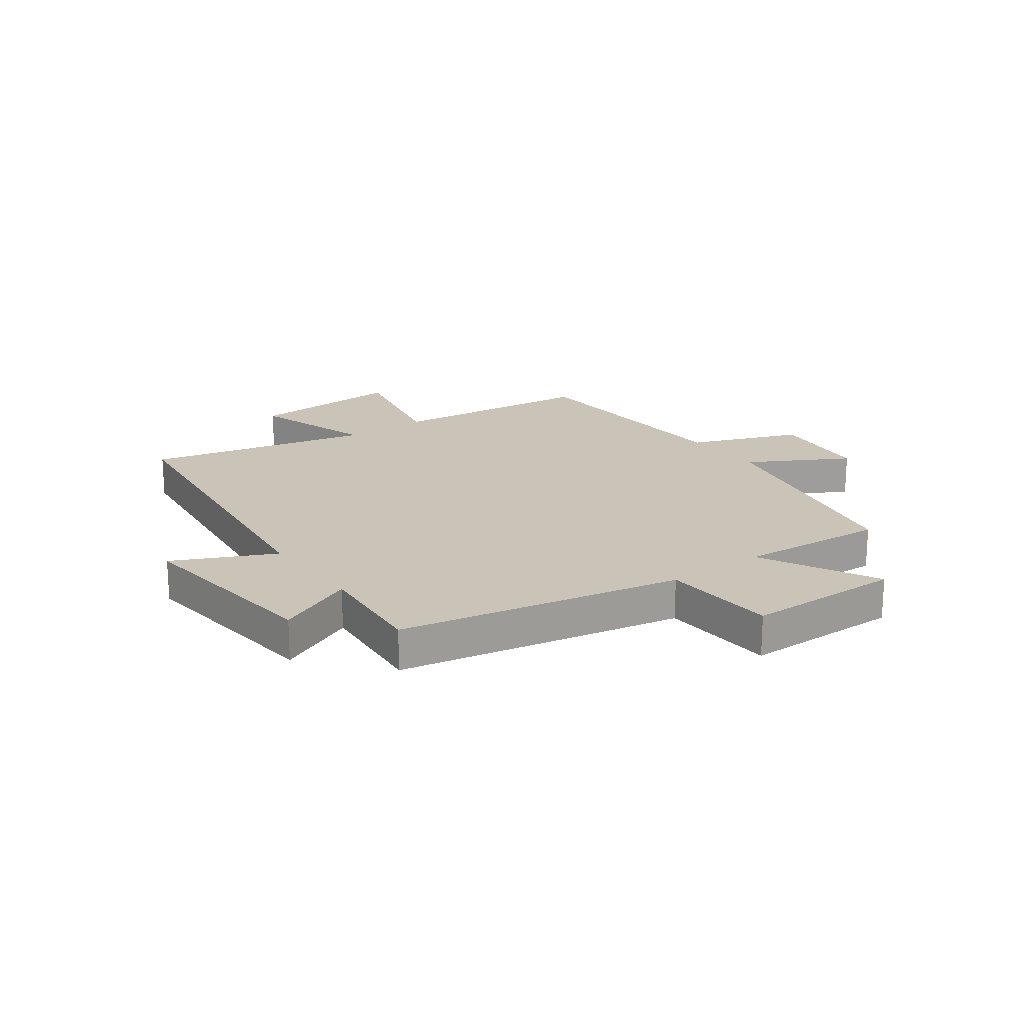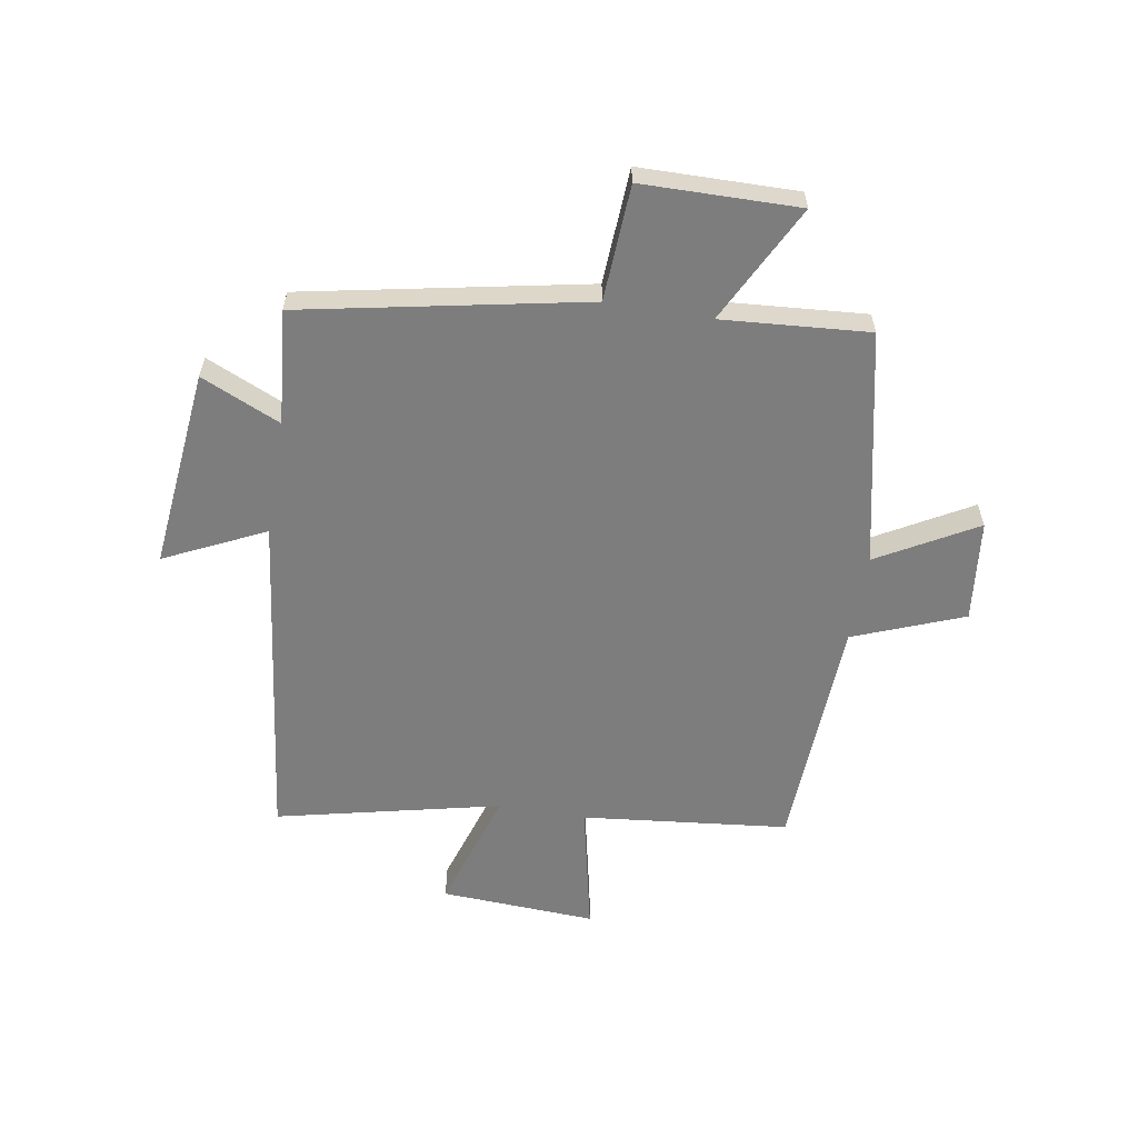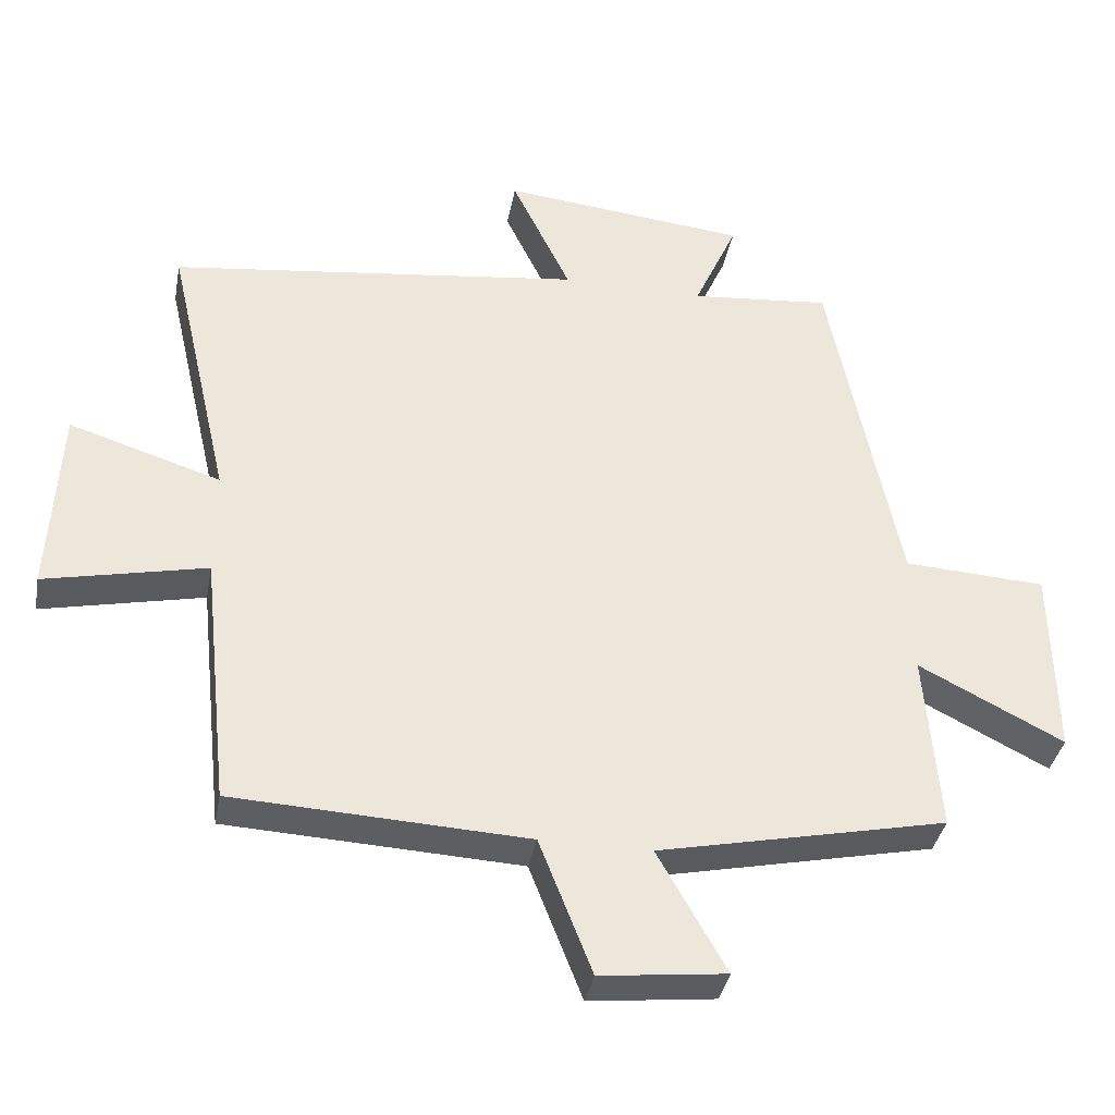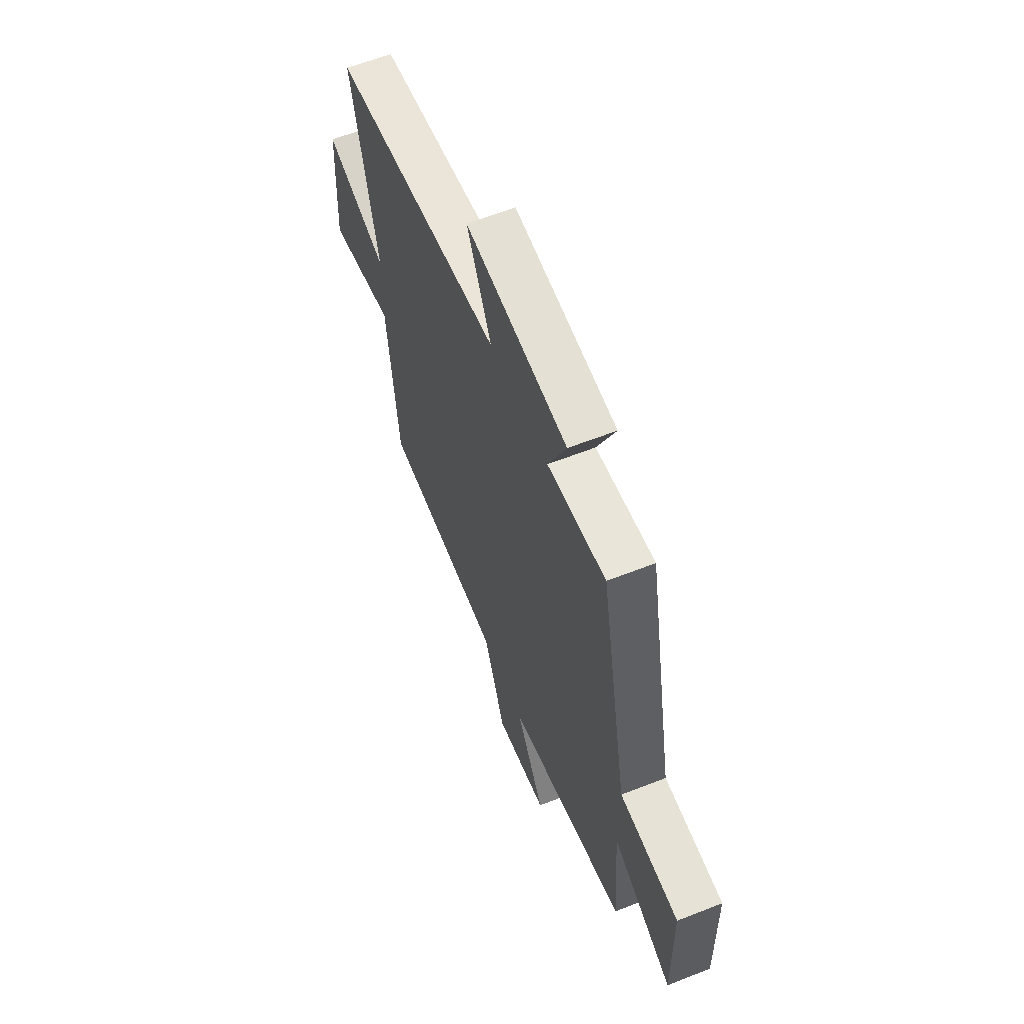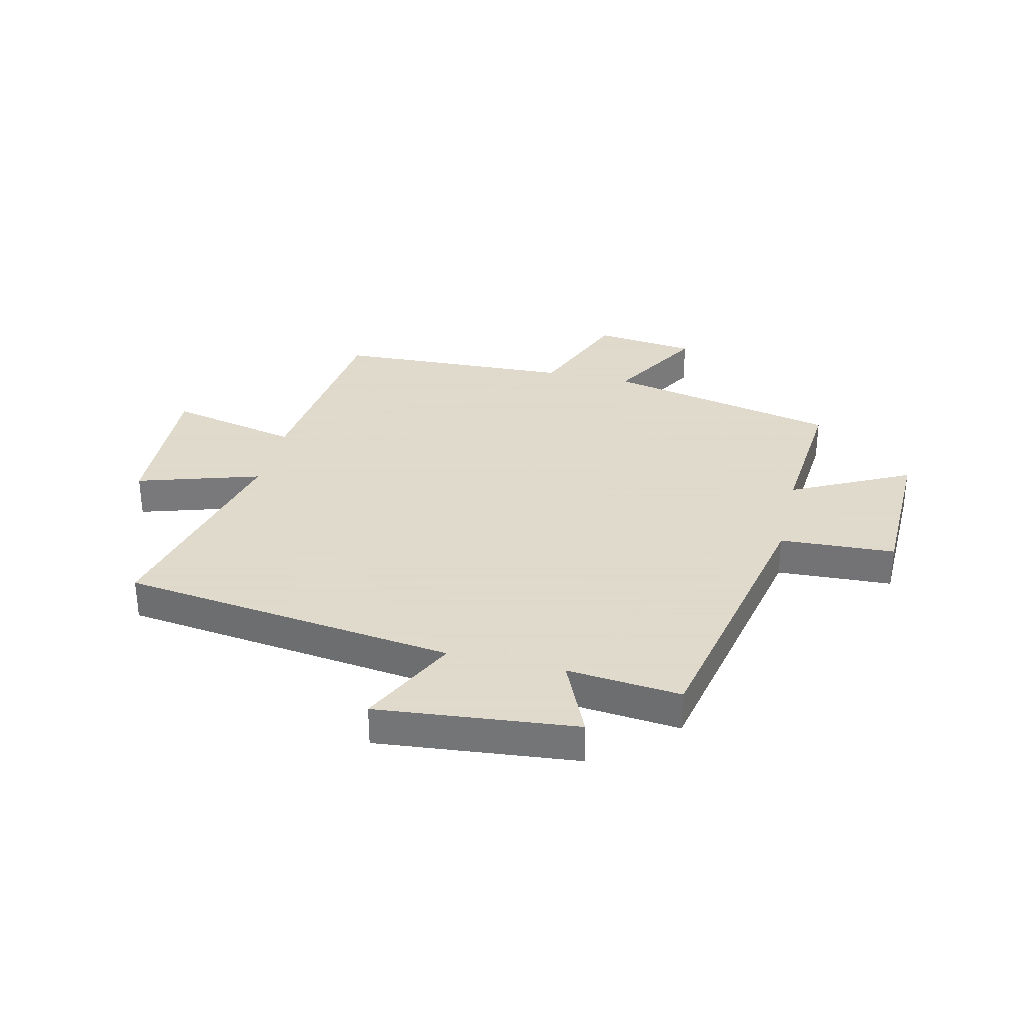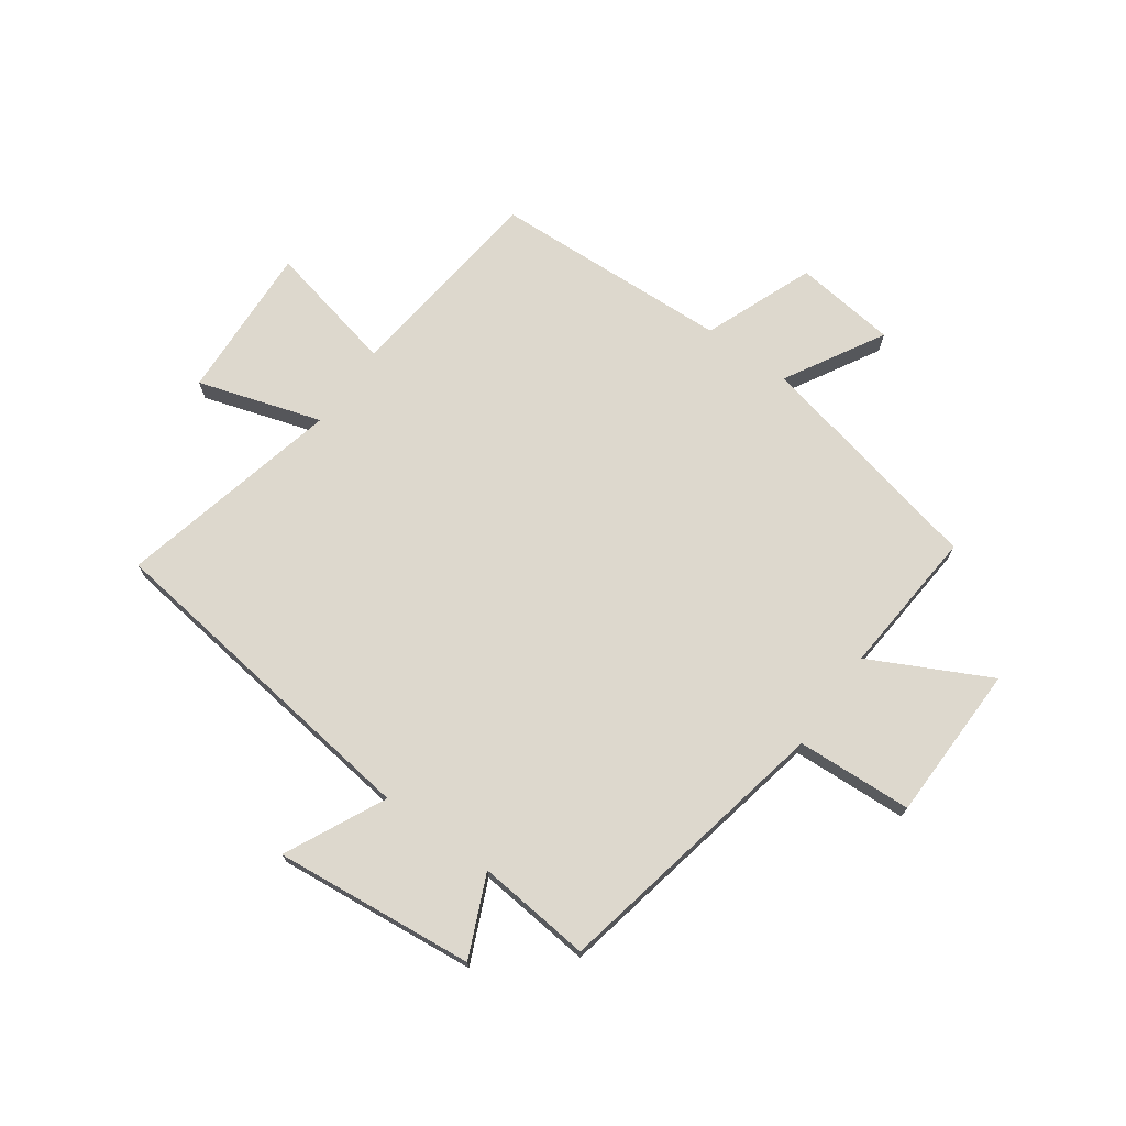
<metadata>
{"format":"obj","ext":"obj","renderer":"f3d","projection":"perspective","resolution":1024,"background":"white","views":[{"elev":19.9,"azim":53.7,"up":"+Y"},{"elev":-59.2,"azim":80.4,"up":"+Y"},{"elev":-36.9,"azim":-10.5,"up":"+Z"},{"elev":60.8,"azim":68.1,"up":"+Z"},{"elev":32.4,"azim":13.5,"up":"+Y"},{"elev":72.1,"azim":35.7,"up":"+Y"}]}
</metadata>
<code>
v 0.52 0.07 -0.412
v 0.111 0.07 -0.5
v 0.208 0.07 -0.672
v 0.03 0.07 -0.692
v -0.045 0.07 -0.5
v -0.461 0.07 -0.48
v -0.5 0.07 -0.119
v -0.729 0.07 -0.169
v -0.715 0.07 0.103
v -0.5 0.07 0.035
v -0.59 0.07 0.426
v -0.002 0.07 0.5
v -0.086 0.07 0.675
v 0.264 0.07 0.639
v 0.202 0.07 0.5
v 0.402 0.07 0.519
v 0.5 0.07 0.025
v 0.702 0.07 0.014
v 0.706 0.07 -0.26
v 0.5 0.07 -0.155
v 0.52 0 -0.412
v 0.111 0 -0.5
v 0.208 0 -0.672
v 0.03 0 -0.692
v -0.045 0 -0.5
v -0.461 0 -0.48
v -0.5 0 -0.119
v -0.729 0 -0.169
v -0.715 0 0.103
v -0.5 0 0.035
v -0.59 0 0.426
v -0.002 0 0.5
v -0.086 0 0.675
v 0.264 0 0.639
v 0.202 0 0.5
v 0.402 0 0.519
v 0.5 0 0.025
v 0.702 0 0.014
v 0.706 0 -0.26
v 0.5 0 -0.155
f 17 18 19 20
f 15 16 17 20
f 15 20 1 2
f 12 13 14 15
f 10 11 12 15
f 10 15 2
f 7 8 9 10
f 5 6 7 10
f 5 10 2 3
f 3 4 5
f 40 39 38 37
f 40 37 36 35
f 22 21 40 35
f 35 34 33 32
f 35 32 31 30
f 22 35 30
f 30 29 28 27
f 30 27 26 25
f 23 22 30 25
f 25 24 23
f 1 21 22 2
f 2 22 23 3
f 3 23 24 4
f 4 24 25 5
f 5 25 26 6
f 6 26 27 7
f 7 27 28 8
f 8 28 29 9
f 9 29 30 10
f 10 30 31 11
f 11 31 32 12
f 12 32 33 13
f 13 33 34 14
f 14 34 35 15
f 15 35 36 16
f 16 36 37 17
f 17 37 38 18
f 18 38 39 19
f 19 39 40 20
f 20 40 21 1

</code>
